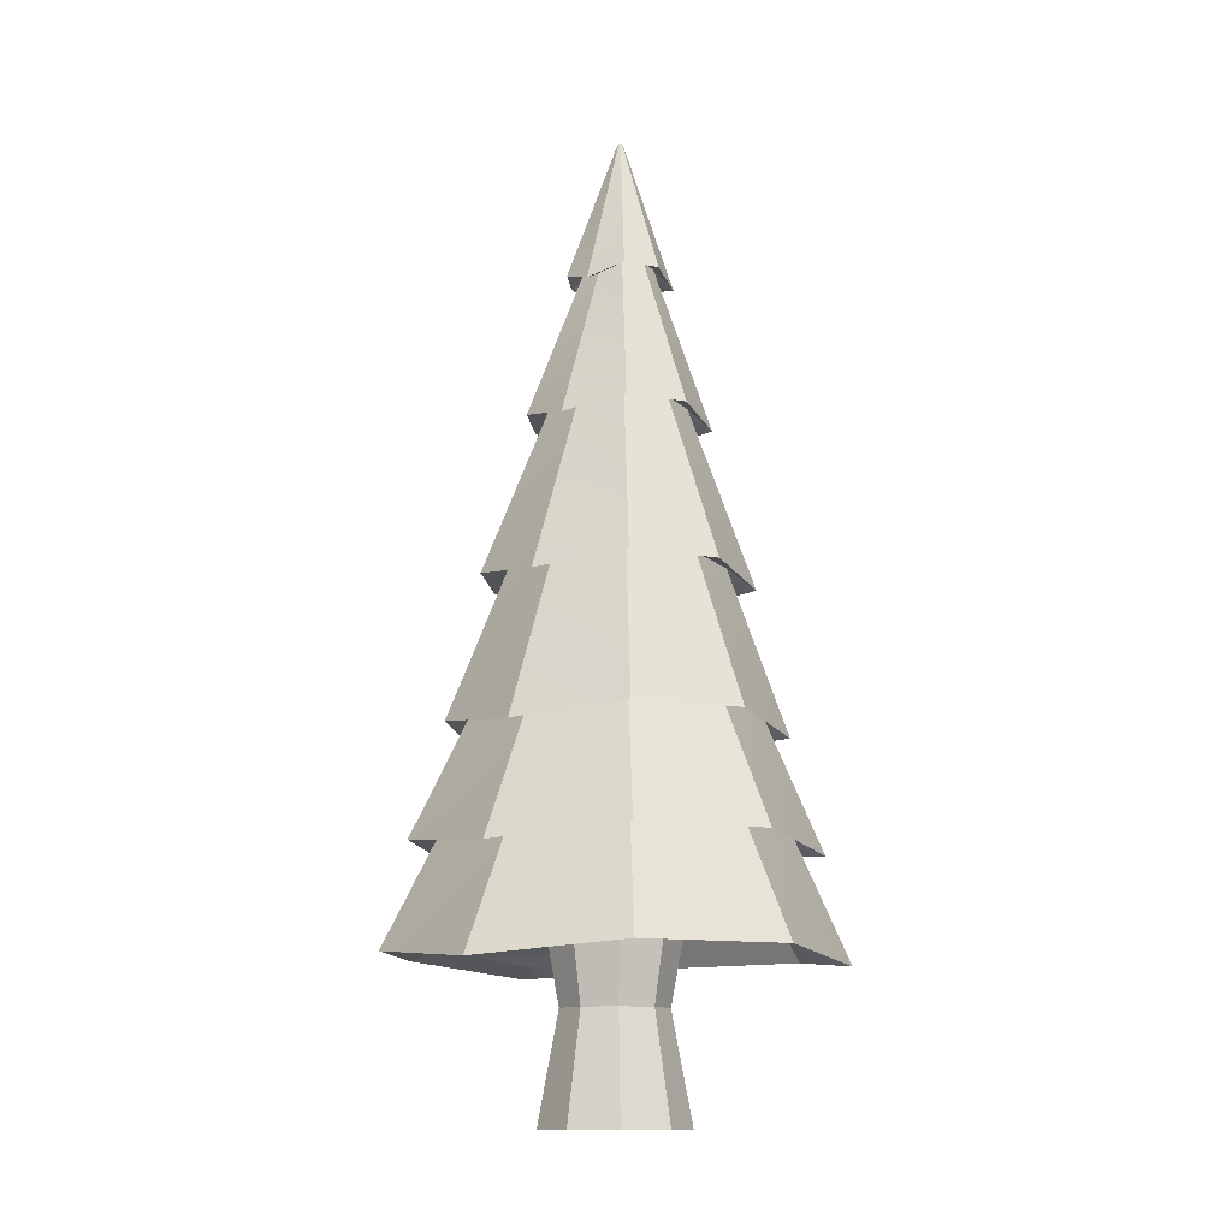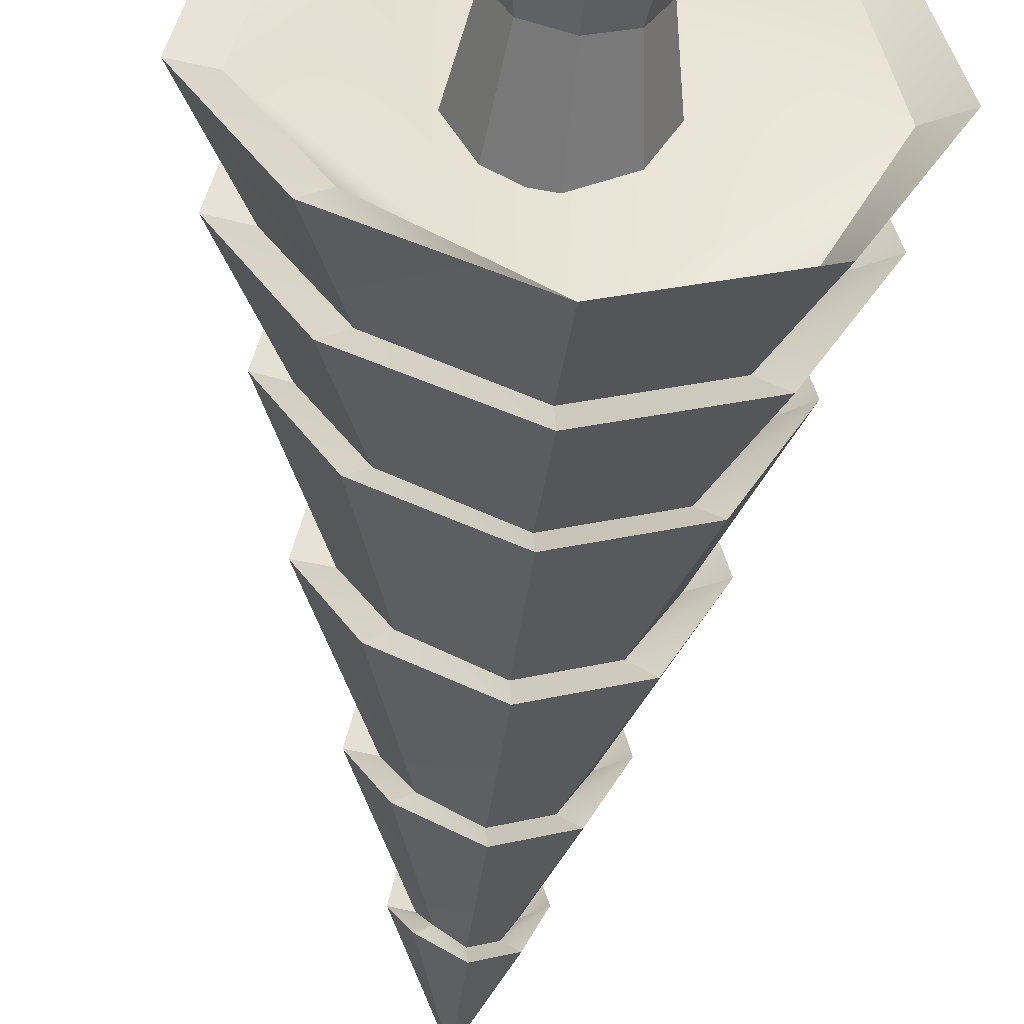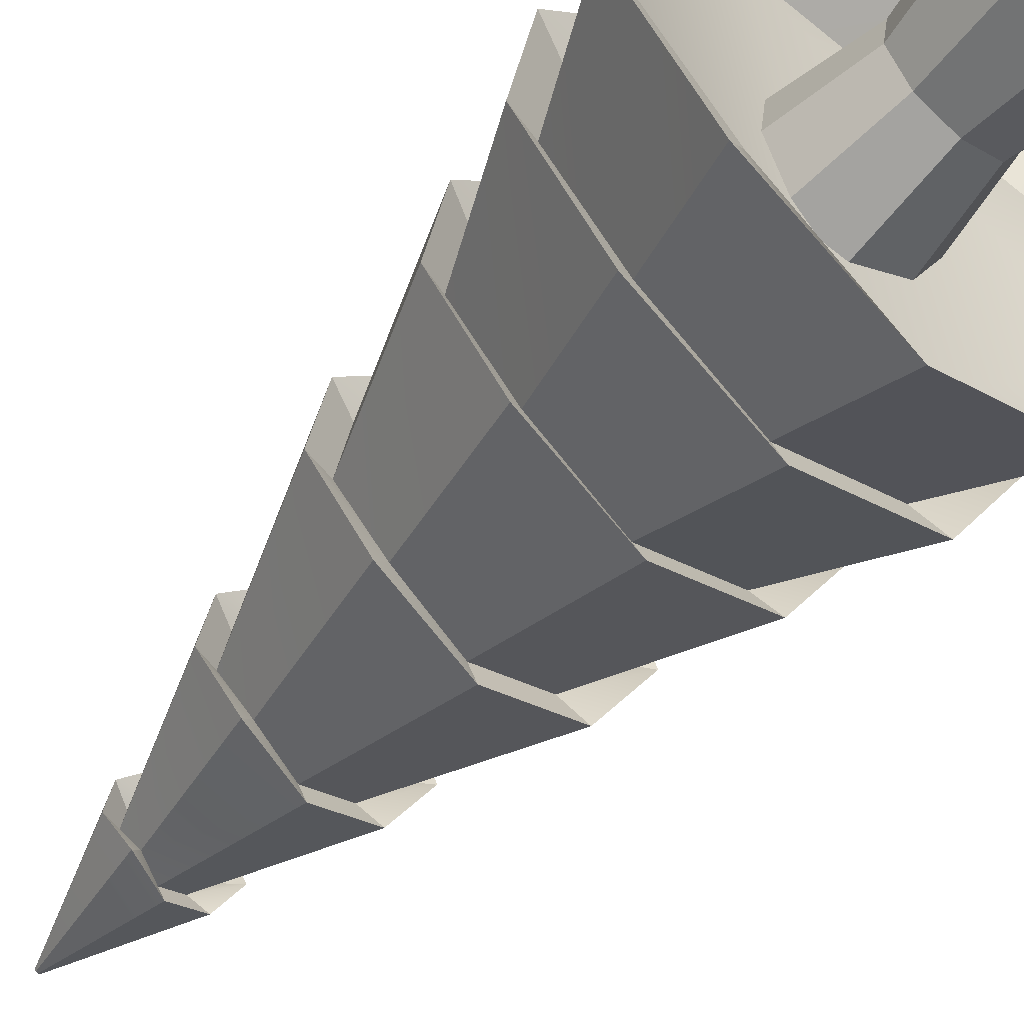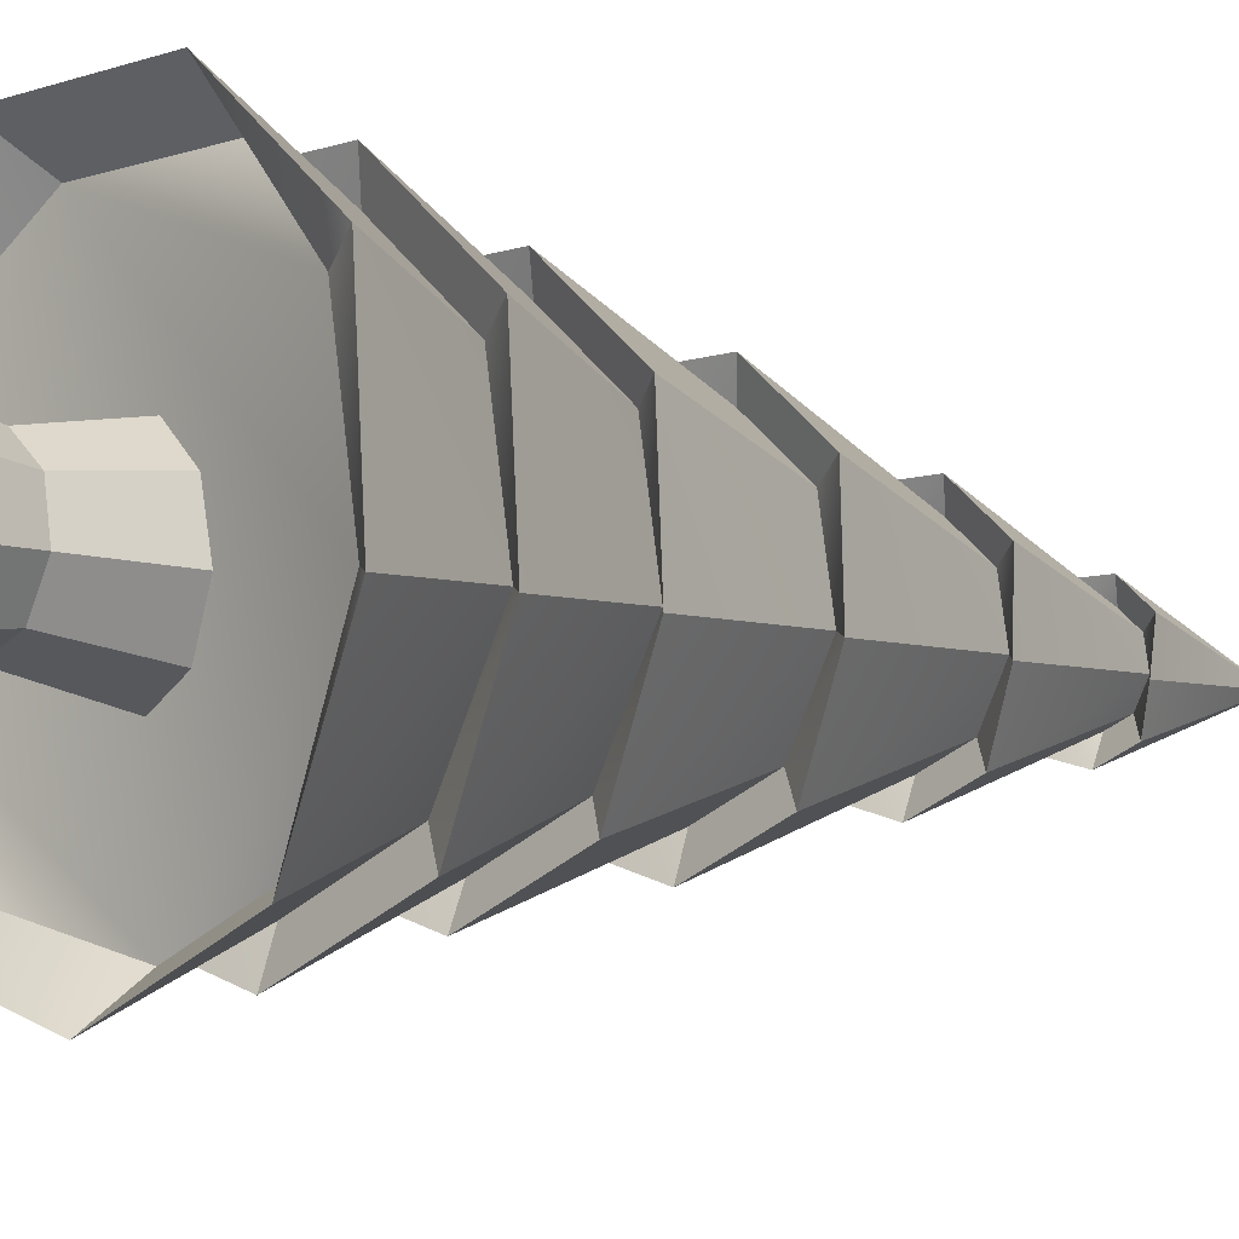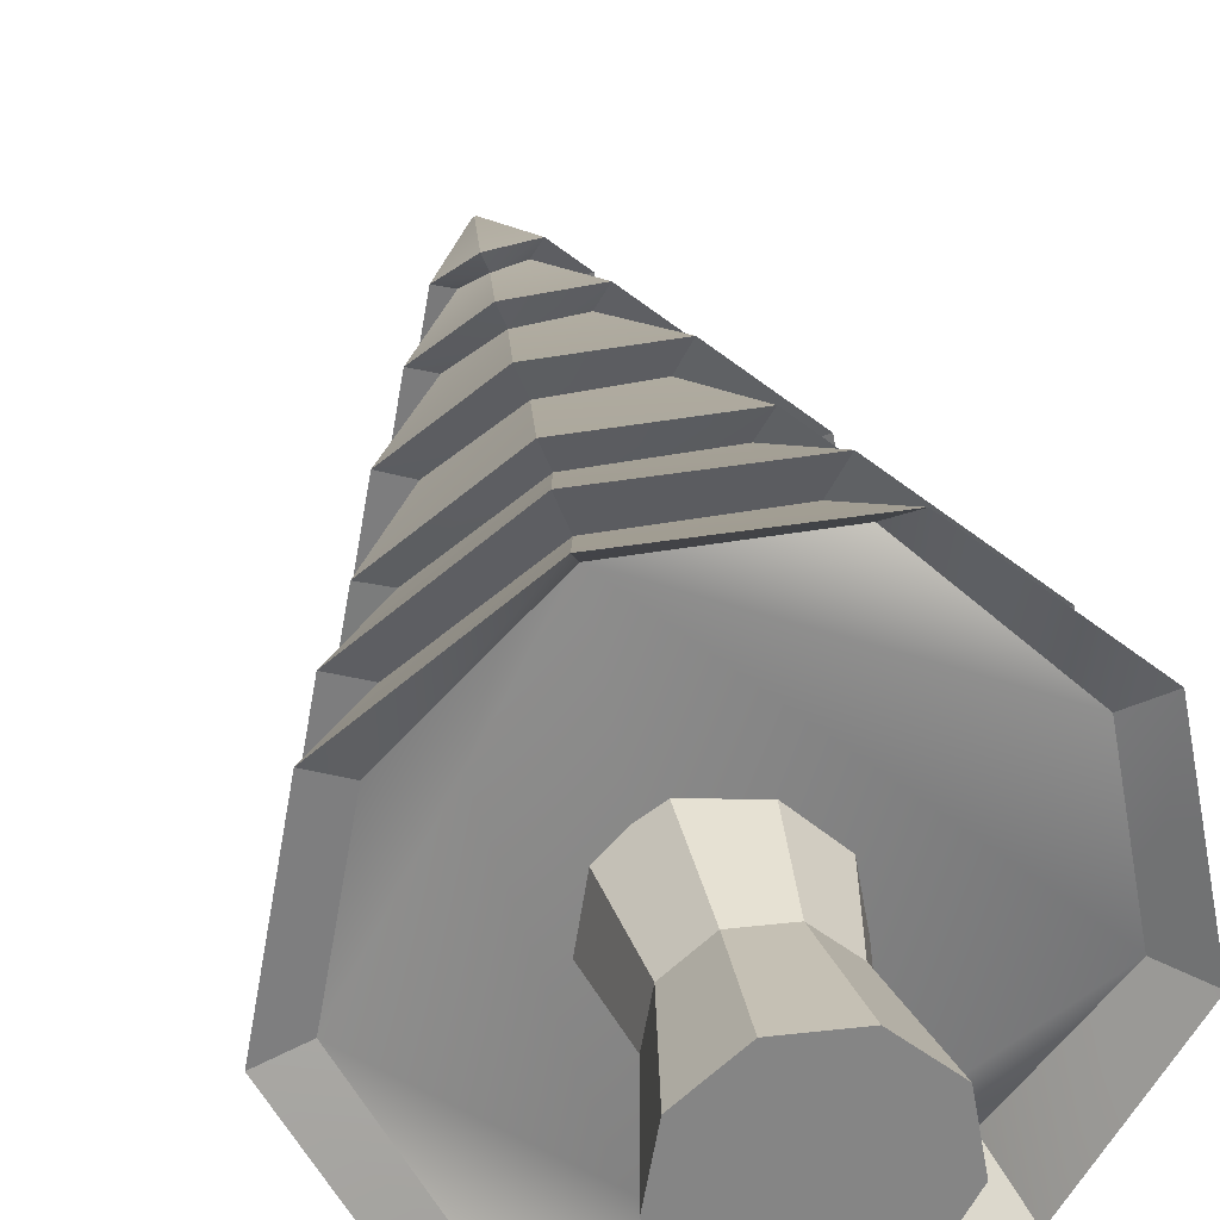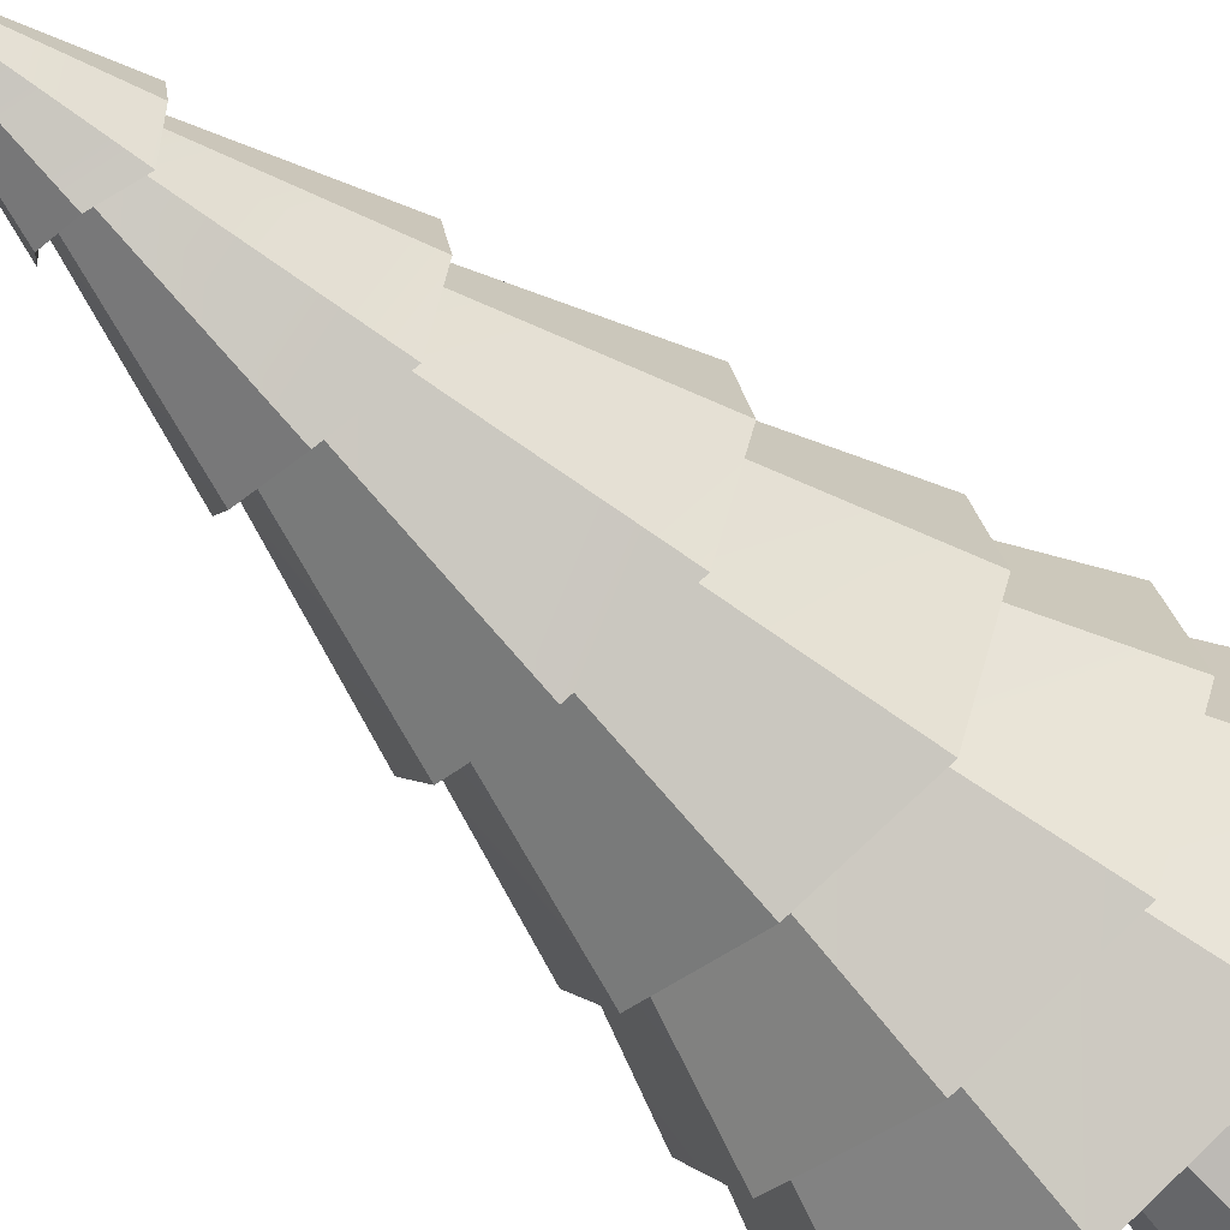
<metadata>
{"format":"obj","ext":"obj","renderer":"f3d","projection":"perspective","resolution":1024,"background":"white","views":[{"elev":-12.1,"azim":15.6,"up":"+Y"},{"elev":-49.1,"azim":-5.6,"up":"+Z"},{"elev":-54.2,"azim":-40.4,"up":"+Z"},{"elev":-7.7,"azim":47.7,"up":"+Z"},{"elev":28.5,"azim":-10.1,"up":"+Z"},{"elev":-62.1,"azim":-134.7,"up":"+Z"}]}
</metadata>
<code>
o Cylinder
v 0.01917 3.227 0.02268
v 0.1998 2.466 -0.187
v 0.01567 2.466 -0.254
v 0.03384 3.227 0.035
v 0.2922 2.403 -0.02341
v 0.2638 2.466 0.1758
v 0.03207 3.227 0.04503
v 0.1137 2.466 0.3018
v 0.01407 3.227 0.05159
v -0.08793 2.403 0.2956
v -0.2325 2.466 0.1758
v 0.004492 3.227 0.035
v -0.2665 2.466 -0.01722
v 0.02426 3.227 0.05159
v 0.009589 3.227 0.02617
v -0.1741 2.403 -0.1931
v -0.3531 -0.8728 0.9941
v -0.00544 -0.8094 -0.9394
v 0.9794 -1.004 -0.1131
v -1.162 -1.055 -0.1502
v -0.5696 -0.5167 -0.618
v -0.7667 -1.118 -0.8515
v -0.006855 -1.055 -1.12
v -1.023 -1.055 0.6403
v -0.8629 -0.4534 -0.09412
v -0.3068 -0.5167 0.8726
v -0.4138 -1.118 1.15
v 0.3945 -1.055 1.156
v 1.009 -1.055 0.6403
v 0.2966 -0.4534 0.8788
v 0.8584 -0.4534 -0.09412
v 1.143 -1.118 -0.1564
v 0.7474 -1.055 -0.8453
v -0.00229 -0.4534 -0.8163
v -0.4706 1.693 -0.04772
v -0.1068 2.453 -0.1032
v -0.3091 1.63 -0.3435
v 0.01073 1.693 -0.4516
v -0.4126 1.693 0.2816
v -0.163 2.516 0.01007
v -0.05241 2.453 0.2051
v -0.1621 1.63 0.4903
v 0.1779 1.693 0.4965
v 0.434 1.693 0.2816
v 0.07684 2.516 0.2113
v 0.193 2.516 0.01007
v 0.4865 1.63 -0.05391
v 0.3249 1.693 -0.3373
v 0.01502 2.516 -0.1393
v 0.01053 1.745 -0.3151
v 0.4638 0.8427 -0.5042
v 0.005286 0.8427 -0.671
v 0.3658 1.745 -0.01698
v 0.7021 0.7794 -0.08782
v 0.623 0.8427 0.3989
v 0.1339 1.745 0.3846
v 0.2492 0.8427 0.7125
v -0.1185 1.682 0.3784
v -0.2443 0.7794 0.7063
v -0.6124 0.8427 0.3989
v -0.3447 1.745 -0.01698
v -0.6972 0.8427 -0.08162
v -0.2269 1.682 -0.2369
v -0.4588 0.7794 -0.5104
v -0.8642 0.07884 -0.1057
v -0.3595 0.8314 -0.3843
v -0.5696 0.01552 -0.632
v 0.000399 0.07884 -0.8312
v -0.76 0.07884 0.4858
v -0.5452 0.8948 -0.04683
v -0.1913 0.8314 0.5696
v -0.3055 0.01552 0.8656
v 0.3007 0.07884 0.8718
v 0.7608 0.07884 0.4858
v 0.1968 0.8948 0.5758
v 0.5563 0.8948 -0.04683
v 0.8594 0.01552 -0.1119
v 0.5648 0.07884 -0.6258
v 0.005569 0.8948 -0.509
v 0.001149 0.1365 -0.6818
v 0.6699 -0.5129 -0.7521
v -0.003388 -0.5129 -0.9971
v 0.7262 0.1365 -0.07343
v 1.023 -0.5763 -0.1377
v 0.9038 -0.5129 0.5741
v 0.253 0.1365 0.7462
v 0.3549 -0.5129 1.035
v -0.2563 0.07319 0.7401
v -0.3673 -0.5763 1.028
v -0.9105 -0.5129 0.5741
v -0.7239 0.1365 -0.07343
v -1.035 -0.5129 -0.1315
v -0.4777 0.07319 -0.5158
v -0.6823 -0.5763 -0.7583
v -0.1415 2.516 0.1318
v 0.1716 2.516 0.1318
v 0.1312 2.516 -0.09701
v 0.2424 1.745 -0.2307
v 0.3229 1.745 0.226
v -0.3019 1.745 0.226
v -0.4788 0.8948 0.3299
v 0.4899 0.8948 0.3299
v 0.3651 0.8948 -0.3781
v 0.4744 0.1365 -0.5096
v 0.6387 0.1365 0.4225
v -0.6364 0.1365 0.4225
v -0.7591 -0.4534 0.4946
v 0.7545 -0.4534 0.4946
v 0.5595 -0.4534 -0.6118
v 0.6373 -0.8094 -0.7055
v 0.8606 -1.004 0.5606
v 0.3366 -0.8094 1
v -0.8715 -1.004 0.5606
v -0.9902 -1.004 -0.1131
v -0.6538 -1.067 -0.7117
v 0.02874 3.227 0.02617
v 0.006262 3.227 0.04503
v -0.01889 -0.7202 -0.373
v 0.1613 -1.314 -0.1989
v -0.01889 -1.314 -0.2644
v 0.2311 -0.7202 -0.2821
v 0.2571 -1.314 -0.03285
v 0.3641 -0.7202 -0.05171
v 0.2238 -1.314 0.1559
v 0.1141 -0.7202 0.3812
v 0.07697 -1.314 0.2792
v -0.1519 -0.7202 0.3812
v -0.1147 -1.314 0.2792
v -0.3556 -0.7202 0.2102
v -0.2616 -1.314 0.1559
v -0.2949 -1.314 -0.03285
v 0.3179 -0.7202 0.2102
v -0.199 -1.314 -0.1989
v -0.2688 -0.7202 -0.2821
v 0.2311 -1.896 -0.2821
v 0.3179 -1.896 0.2102
v -0.1519 -1.896 0.3812
v -0.2688 -1.896 -0.2821
v -0.4018 -1.896 -0.05171
v -0.01889 -1.896 -0.373
v -0.3556 -1.896 0.2102
v 0.1141 -1.896 0.3812
v 0.3641 -1.896 -0.05171
v -0.4018 -0.7202 -0.05171
f 1 2 3
f 2 4 5
f 4 6 5
f 7 8 6
f 8 9 10
f 9 11 10
f 11 12 13
f 14 7 1
f 15 3 16
f 13 15 16
f 17 18 19
f 20 21 22
f 21 23 22
f 24 25 20
f 26 24 27
f 28 26 27
f 29 30 28
f 31 29 32
f 33 31 32
f 34 33 23
f 35 36 37
f 36 38 37
f 39 40 35
f 41 39 42
f 43 41 42
f 44 45 43
f 46 44 47
f 48 46 47
f 49 48 38
f 50 51 52
f 51 53 54
f 53 55 54
f 55 56 57
f 57 58 59
f 58 60 59
f 60 61 62
f 63 52 64
f 62 63 64
f 65 66 67
f 66 68 67
f 69 70 65
f 71 69 72
f 73 71 72
f 74 75 73
f 76 74 77
f 78 76 77
f 79 78 68
f 80 81 82
f 81 83 84
f 83 85 84
f 85 86 87
f 87 88 89
f 88 90 89
f 90 91 92
f 93 82 94
f 92 93 94
f 13 36 40
f 36 3 49
f 11 40 95
f 41 11 95
f 8 41 45
f 96 8 45
f 46 6 96
f 97 5 46
f 49 2 97
f 50 48 98
f 98 47 53
f 53 44 99
f 99 43 56
f 43 58 56
f 58 39 100
f 39 61 100
f 63 38 50
f 35 63 61
f 62 66 70
f 66 52 79
f 60 70 101
f 71 60 101
f 57 71 75
f 102 57 75
f 76 55 102
f 103 54 76
f 79 51 103
f 80 78 104
f 104 77 83
f 83 74 105
f 105 73 86
f 73 88 86
f 88 69 106
f 69 91 106
f 93 68 80
f 65 93 91
f 92 21 25
f 21 82 34
f 90 25 107
f 26 90 107
f 87 26 30
f 108 87 30
f 31 85 108
f 109 84 31
f 34 81 109
f 18 33 110
f 33 19 110
f 19 29 111
f 111 28 112
f 28 17 112
f 27 113 17
f 24 114 113
f 115 23 18
f 20 115 114
f 1 116 2
f 2 116 4
f 4 7 6
f 7 14 8
f 8 14 9
f 9 117 11
f 11 117 12
f 4 116 7
f 116 1 7
f 1 15 9
f 15 12 9
f 12 117 9
f 9 14 1
f 15 1 3
f 13 12 15
f 115 18 114
f 18 110 19
f 114 18 17
f 19 111 17
f 111 112 17
f 17 113 114
f 20 25 21
f 21 34 23
f 24 107 25
f 26 107 24
f 28 30 26
f 29 108 30
f 31 108 29
f 33 109 31
f 34 109 33
f 35 40 36
f 36 49 38
f 39 95 40
f 41 95 39
f 43 45 41
f 44 96 45
f 46 96 44
f 48 97 46
f 49 97 48
f 50 98 51
f 51 98 53
f 53 99 55
f 55 99 56
f 57 56 58
f 58 100 60
f 60 100 61
f 63 50 52
f 62 61 63
f 65 70 66
f 66 79 68
f 69 101 70
f 71 101 69
f 73 75 71
f 74 102 75
f 76 102 74
f 78 103 76
f 79 103 78
f 80 104 81
f 81 104 83
f 83 105 85
f 85 105 86
f 87 86 88
f 88 106 90
f 90 106 91
f 93 80 82
f 92 91 93
f 13 16 36
f 36 16 3
f 11 13 40
f 41 10 11
f 8 10 41
f 96 6 8
f 46 5 6
f 97 2 5
f 49 3 2
f 50 38 48
f 98 48 47
f 53 47 44
f 99 44 43
f 43 42 58
f 58 42 39
f 39 35 61
f 63 37 38
f 35 37 63
f 62 64 66
f 66 64 52
f 60 62 70
f 71 59 60
f 57 59 71
f 102 55 57
f 76 54 55
f 103 51 54
f 79 52 51
f 80 68 78
f 104 78 77
f 83 77 74
f 105 74 73
f 73 72 88
f 88 72 69
f 69 65 91
f 93 67 68
f 65 67 93
f 92 94 21
f 21 94 82
f 90 92 25
f 26 89 90
f 87 89 26
f 108 85 87
f 31 84 85
f 109 81 84
f 34 82 81
f 18 23 33
f 33 32 19
f 19 32 29
f 111 29 28
f 28 27 17
f 27 24 113
f 24 20 114
f 115 22 23
f 20 22 115
f 118 119 120
f 121 122 119
f 123 124 122
f 124 125 126
f 126 127 128
f 128 129 130
f 129 131 130
f 118 127 132
f 133 118 120
f 131 134 133
f 135 136 137
f 131 138 139
f 133 140 138
f 130 139 141
f 128 141 137
f 126 137 142
f 124 142 136
f 122 136 143
f 135 122 143
f 120 135 140
f 118 121 119
f 121 123 122
f 123 132 124
f 124 132 125
f 126 125 127
f 128 127 129
f 129 144 131
f 123 121 132
f 121 118 132
f 118 134 144
f 144 129 118
f 129 127 118
f 127 125 132
f 133 134 118
f 131 144 134
f 138 140 139
f 140 135 139
f 135 143 136
f 136 142 137
f 137 141 135
f 141 139 135
f 131 133 138
f 133 120 140
f 130 131 139
f 128 130 141
f 126 128 137
f 124 126 142
f 122 124 136
f 135 119 122
f 120 119 135

</code>
